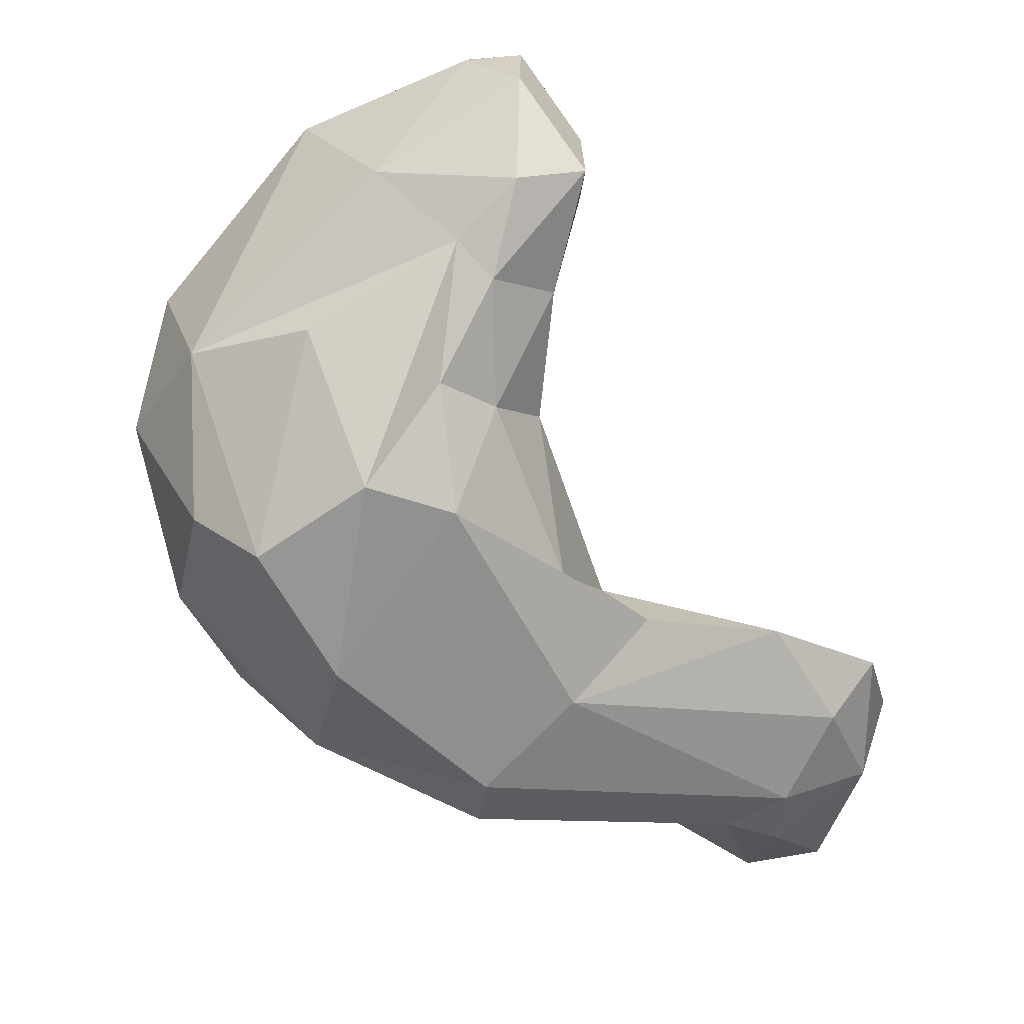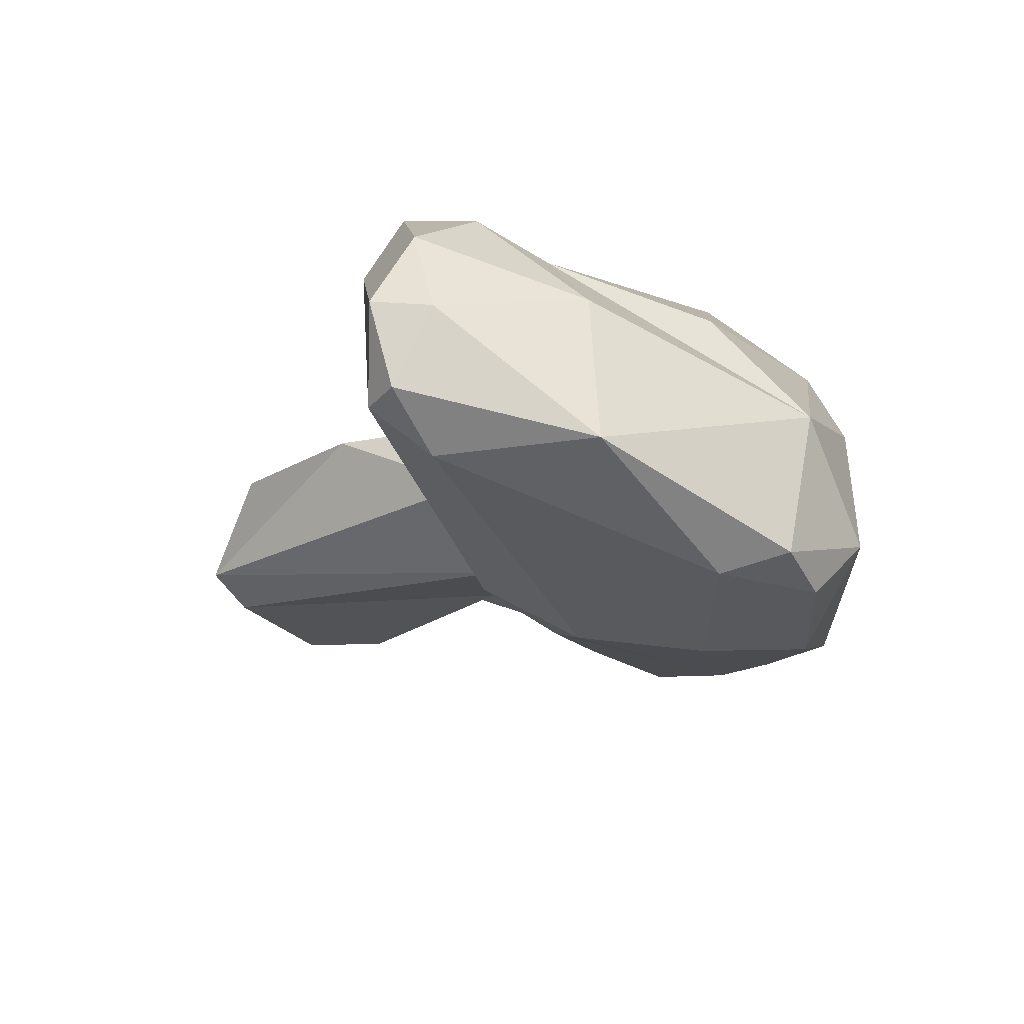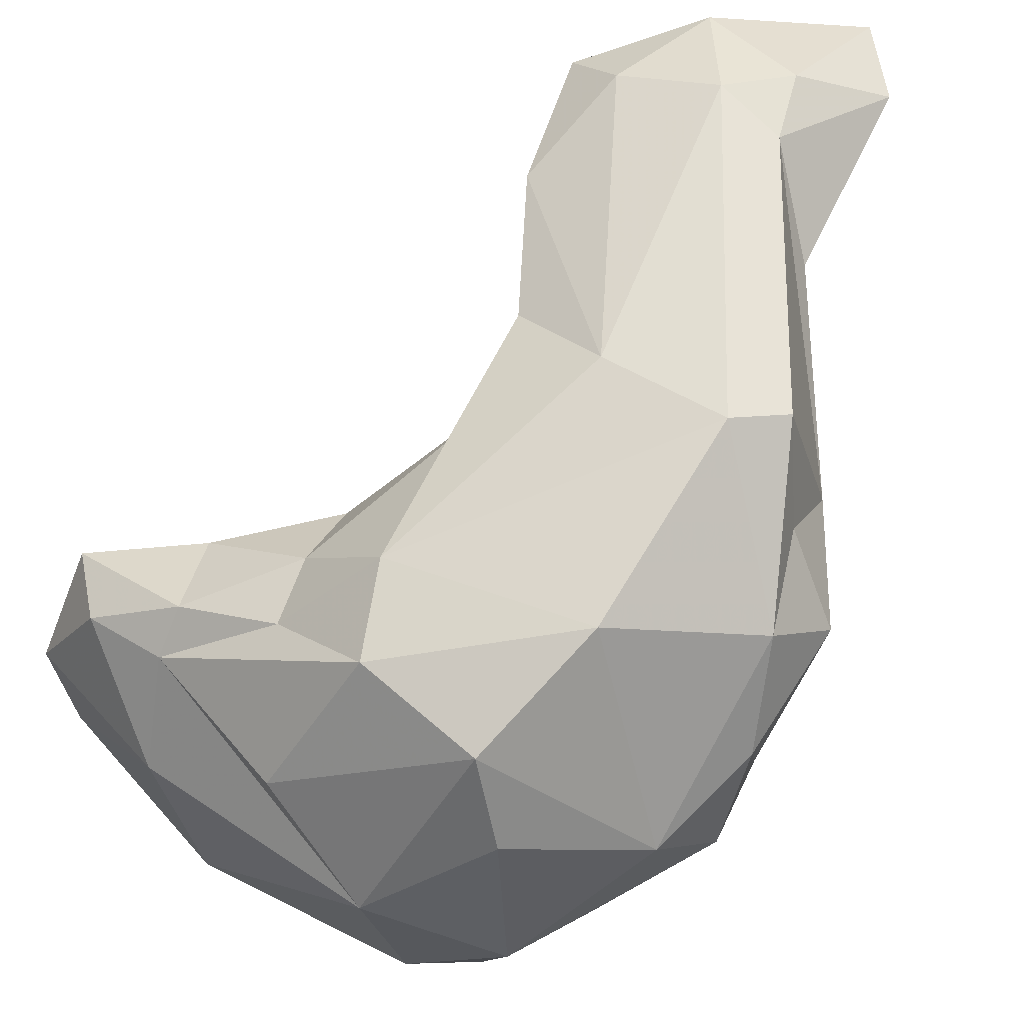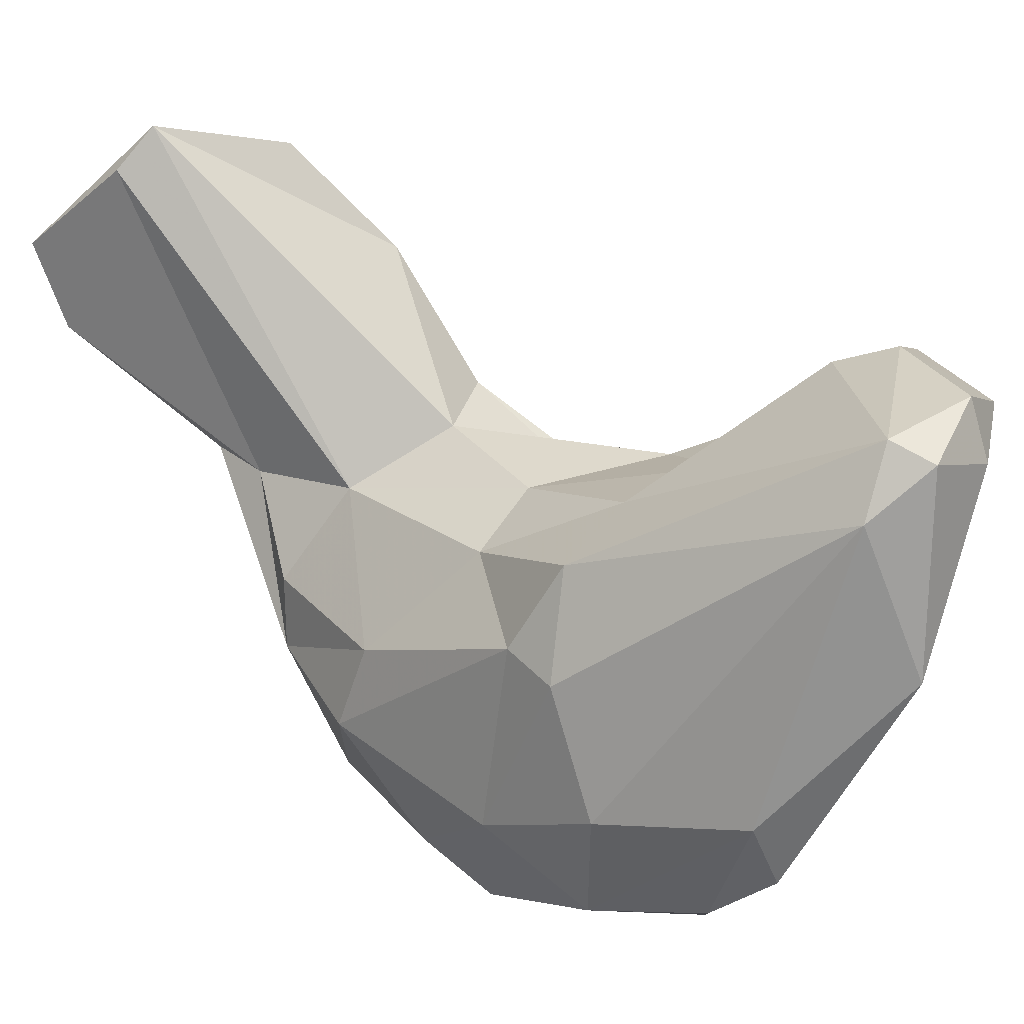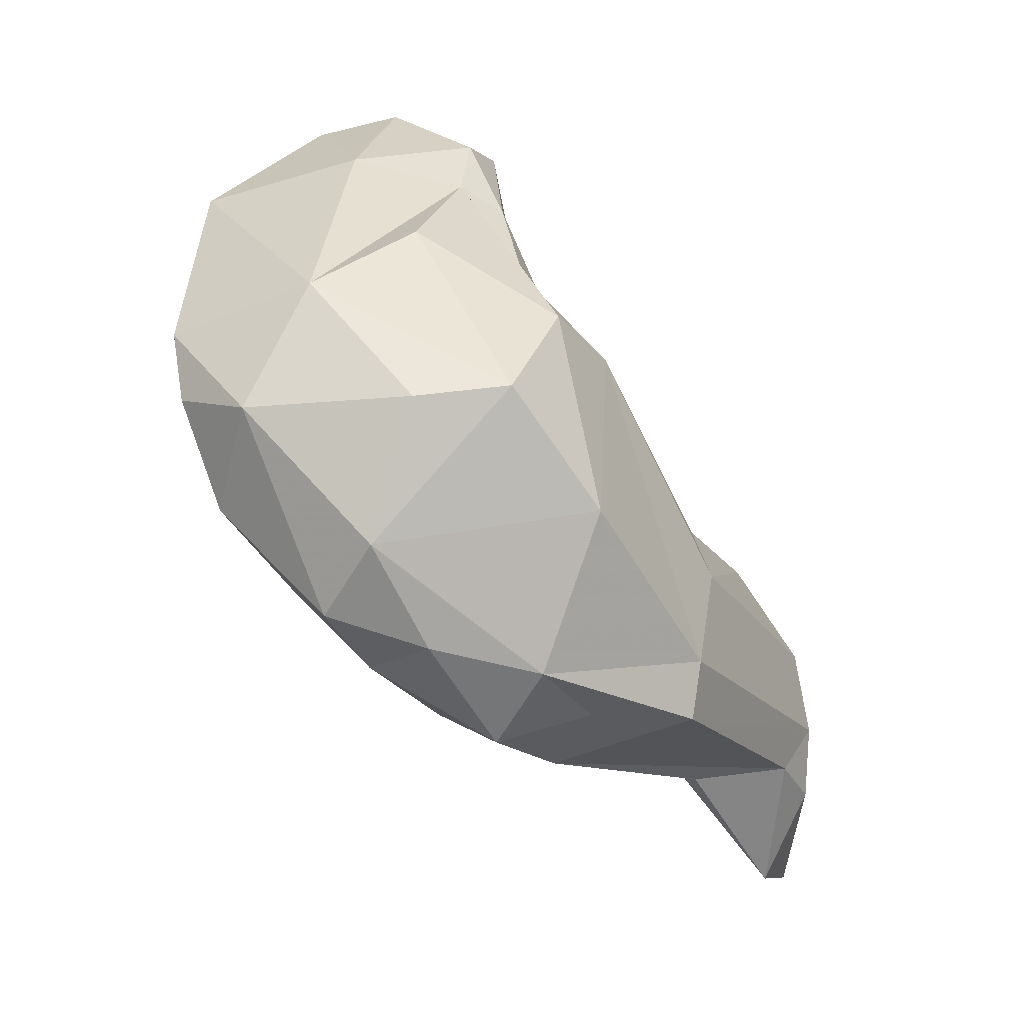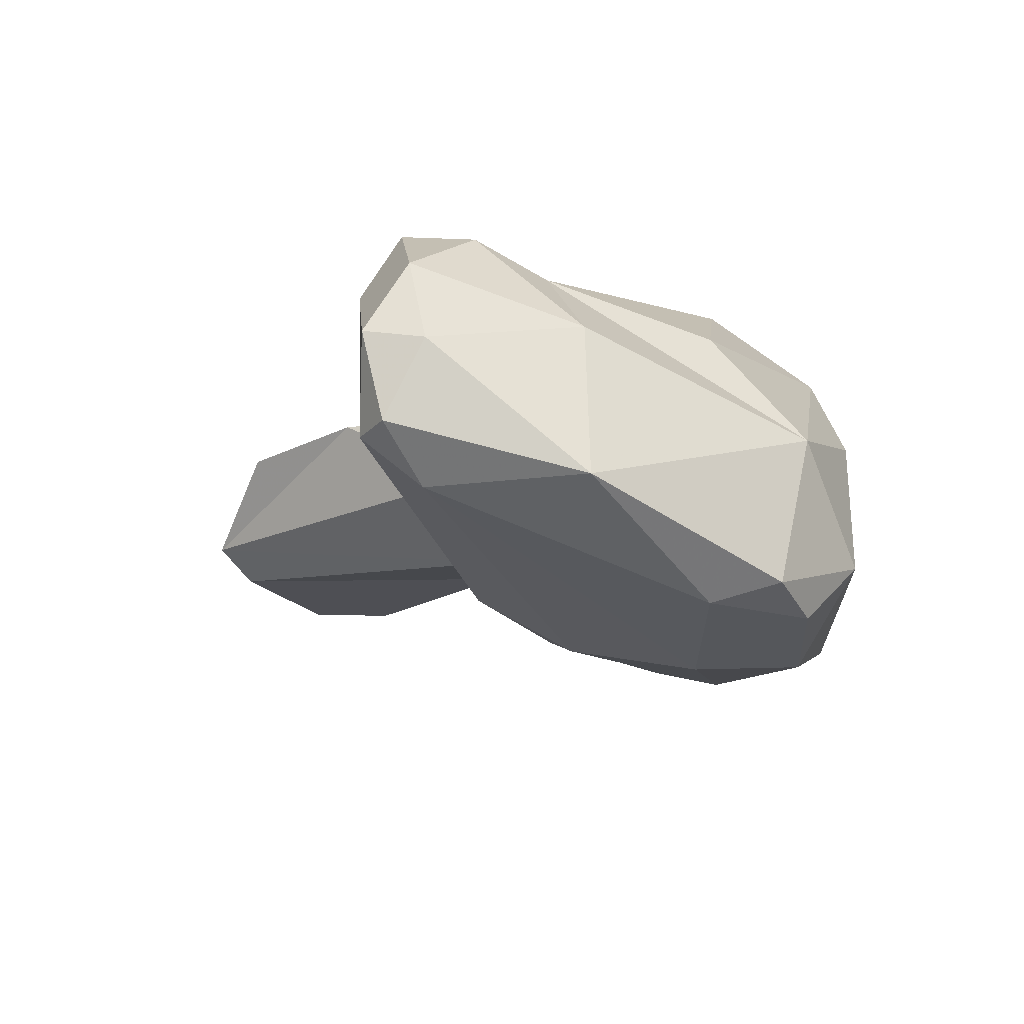
<metadata>
{"format":"obj","ext":"obj","renderer":"f3d","projection":"perspective","resolution":1024,"background":"white","views":[{"elev":44.2,"azim":-30.0,"up":"+Y"},{"elev":38.4,"azim":178.3,"up":"+Y"},{"elev":44.5,"azim":-107.7,"up":"+Z"},{"elev":-63.5,"azim":101.4,"up":"+Z"},{"elev":2.4,"azim":-81.2,"up":"+Y"},{"elev":42.3,"azim":179.9,"up":"+Y"}]}
</metadata>
<code>
v 209.2 227.9 56.76
v 209.6 227.4 48.36
v 210.5 215.8 57.27
v 210.1 217.3 52.24
v 208.5 220.9 54.88
v 212.2 233.4 51.05
v 216.9 236.3 55.43
v 212.2 222.3 46.49
v 213.9 231 43.66
v 212.7 222.4 65.31
v 212.3 214.5 62.56
v 212.4 227.7 44.51
v 210.7 228.4 61.29
v 215.9 218.2 49.17
v 218.7 214.5 69.73
v 220 229.8 64.71
v 212.7 214.6 53.89
v 216.5 212 64.43
v 223.1 238.5 42.92
v 214.1 210.8 60
v 216.1 231.9 62.79
v 218.4 211.6 56.32
v 223.7 222.8 47.12
v 217.4 230.4 42.85
v 217.5 223.4 45.26
v 220 209 62.03
v 223.3 240.6 50.85
v 221.7 234.2 60.19
v 223.4 209.6 62.51
v 224.9 239.3 56.3
v 224.6 221.1 49.4
v 230.6 242.9 47.26
v 224.4 232.2 61.18
v 218.5 211.6 69.34
v 225.8 238 58.43
v 222.1 213.7 56.21
v 226.5 220.2 55.6
v 225.4 224 66.32
v 228.4 241.8 56.2
v 227.4 229.5 60.32
v 227.3 213.8 63.17
v 227.9 222.8 58.45
v 232.4 240.5 44.2
v 229.1 219.3 64.39
v 229.4 220.5 68.43
v 228.3 224.4 49.2
v 228.7 231.8 55.3
v 231.4 243.9 51.41
v 229.3 235.7 58.48
v 223.9 218.5 69.91
v 229.1 227.3 52.64
v 236.4 217.8 70.56
v 227.5 209.1 66.67
v 232 241.4 56.96
v 228.4 207 68.76
v 233.4 242.6 47.99
v 230.7 237.2 43.47
v 232 207.1 73.51
v 233.3 237.4 54.3
v 233.6 238.8 45.08
v 233.9 240.4 53.33
v 234.9 200.3 72.3
v 244.8 207.6 70.85
v 235 208.9 74.77
v 234.9 205.2 74.59
v 243.1 205.4 70.3
v 238.4 212.8 73.83
v 242.2 213.7 72.21
v 240.7 207.3 74.47
v 239.3 199.5 73.19
g foo
f 8 12 24
f 24 12 9
f 14 8 25
f 25 8 24
f 24 9 19
f 14 25 23
f 31 14 23
f 25 24 57
f 57 24 19
f 23 25 57
f 57 19 43
f 31 23 46
f 46 23 57
f 46 57 60
f 60 57 43
f 8 4 2
f 12 8 2
f 2 9 12
f 9 2 6
f 14 17 4
f 14 4 8
f 9 6 19
f 22 17 14
f 22 14 31
f 36 22 31
f 43 19 32
f 31 37 36
f 46 37 31
f 37 46 51
f 46 60 51
f 43 32 56
f 51 60 59
f 43 56 60
f 59 60 61
f 60 56 61
f 2 4 5
f 2 5 1
f 2 1 6
f 4 3 5
f 4 17 3
f 3 17 20
f 6 27 19
f 17 22 20
f 19 27 32
f 20 22 26
f 26 22 36
f 26 36 29
f 37 41 36
f 32 27 48
f 36 41 29
f 41 37 42
f 37 51 42
f 51 47 42
f 56 32 48
f 47 51 59
f 48 61 56
f 5 3 11
f 3 20 11
f 20 18 11
f 30 6 7
f 30 27 6
f 26 18 20
f 27 30 39
f 48 27 39
f 42 47 40
f 47 49 40
f 29 53 26
f 41 53 29
f 41 42 44
f 44 42 40
f 48 39 54
f 26 53 55
f 47 59 49
f 59 54 49
f 59 61 54
f 54 61 48
f 53 62 55
f 53 41 66
f 63 41 44
f 66 41 63
f 70 62 66
f 66 62 53
f 70 66 63
f 13 1 5
f 6 1 13
f 13 5 10
f 7 6 13
f 10 5 11
f 7 13 21
f 7 21 30
f 18 34 11
f 30 21 28
f 30 28 35
f 26 34 18
f 35 28 33
f 35 39 30
f 38 40 33
f 40 49 33
f 26 58 34
f 38 44 40
f 35 33 49
f 35 49 54
f 54 39 35
f 55 58 26
f 38 45 44
f 52 44 45
f 62 58 55
f 58 62 65
f 63 44 52
f 65 62 70
f 63 52 68
f 70 69 65
f 70 63 69
f 63 68 69
f 13 10 21
f 21 10 16
f 11 34 15
f 10 11 15
f 10 15 16
f 16 15 50
f 21 16 28
f 33 28 16
f 16 38 33
f 15 34 64
f 15 64 50
f 16 50 45
f 16 45 38
f 34 58 64
f 45 50 52
f 50 64 67
f 52 50 67
f 65 64 58
f 64 65 69
f 67 64 69
f 68 52 67
f 67 69 68
g

</code>
